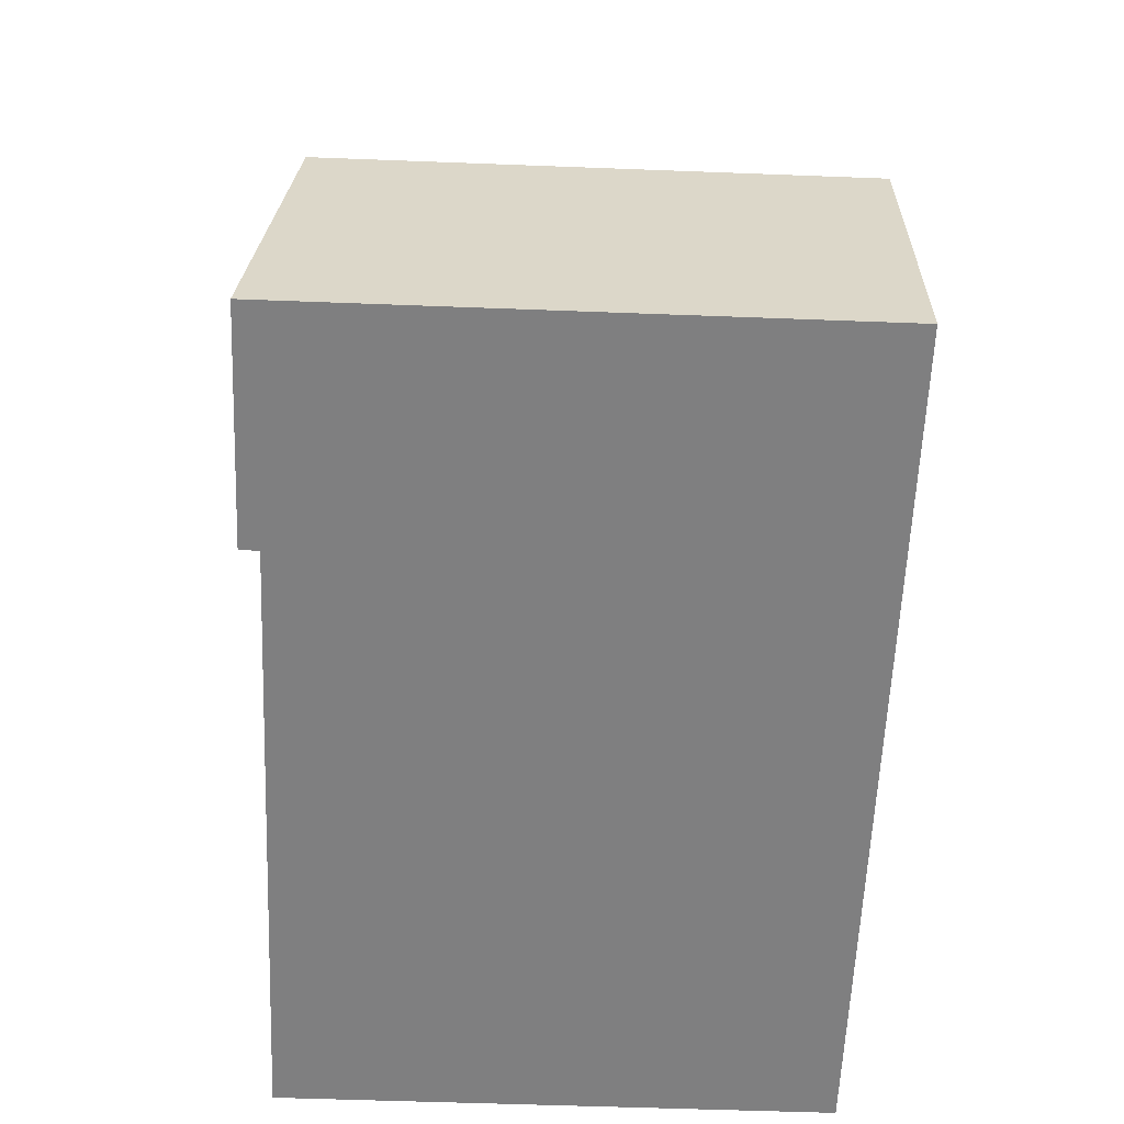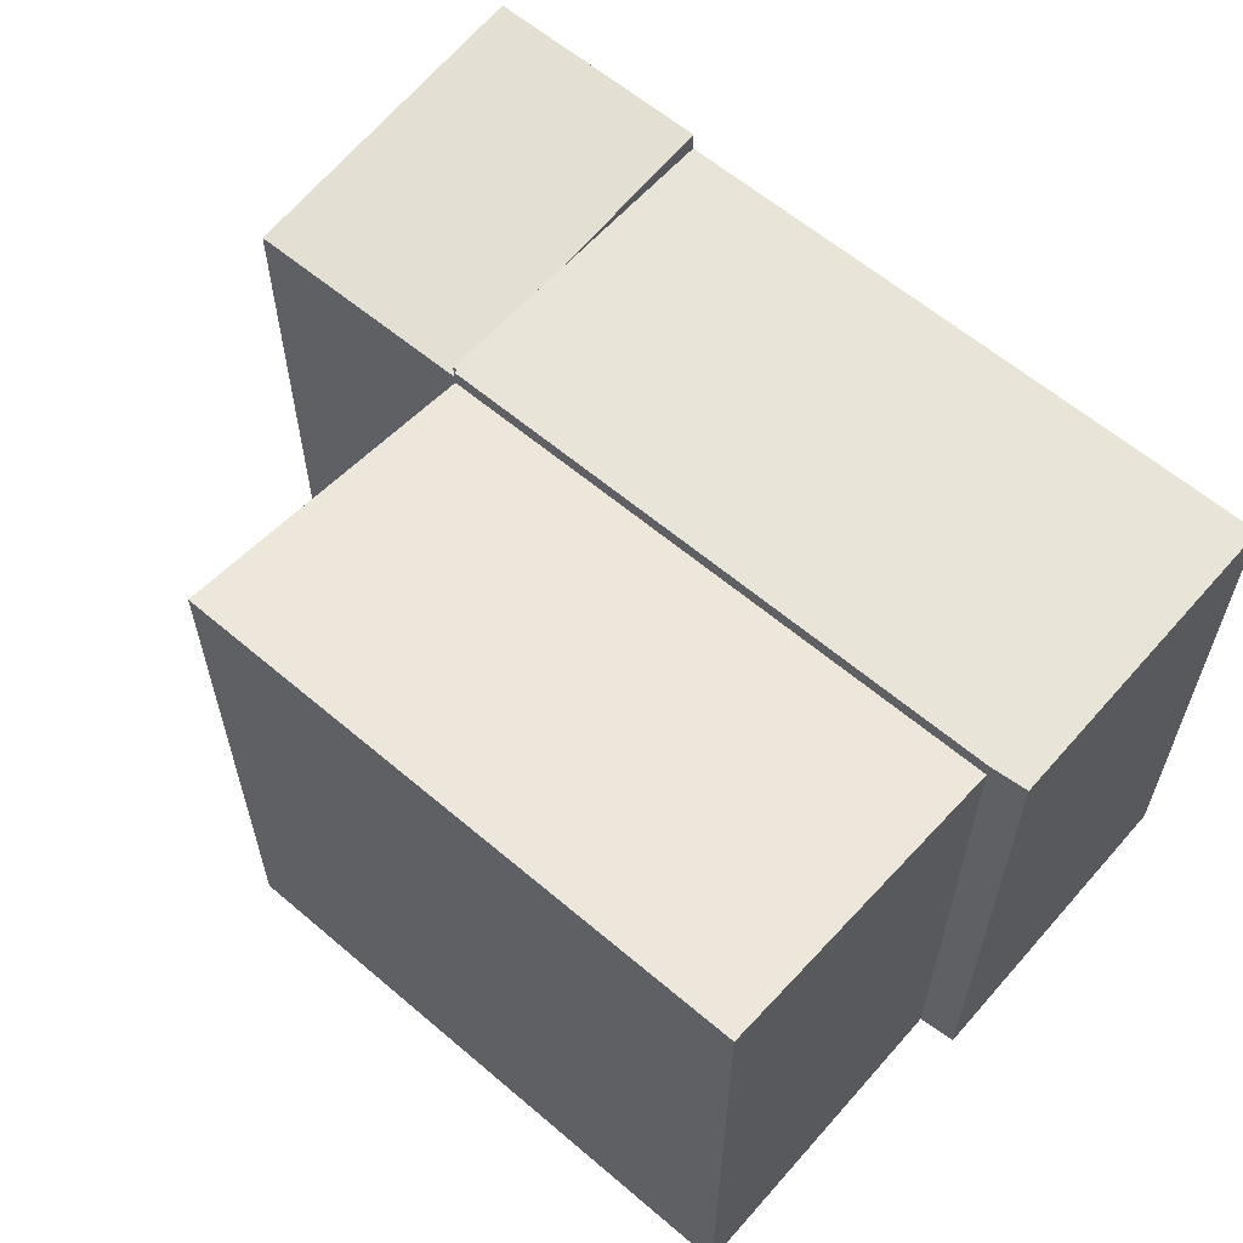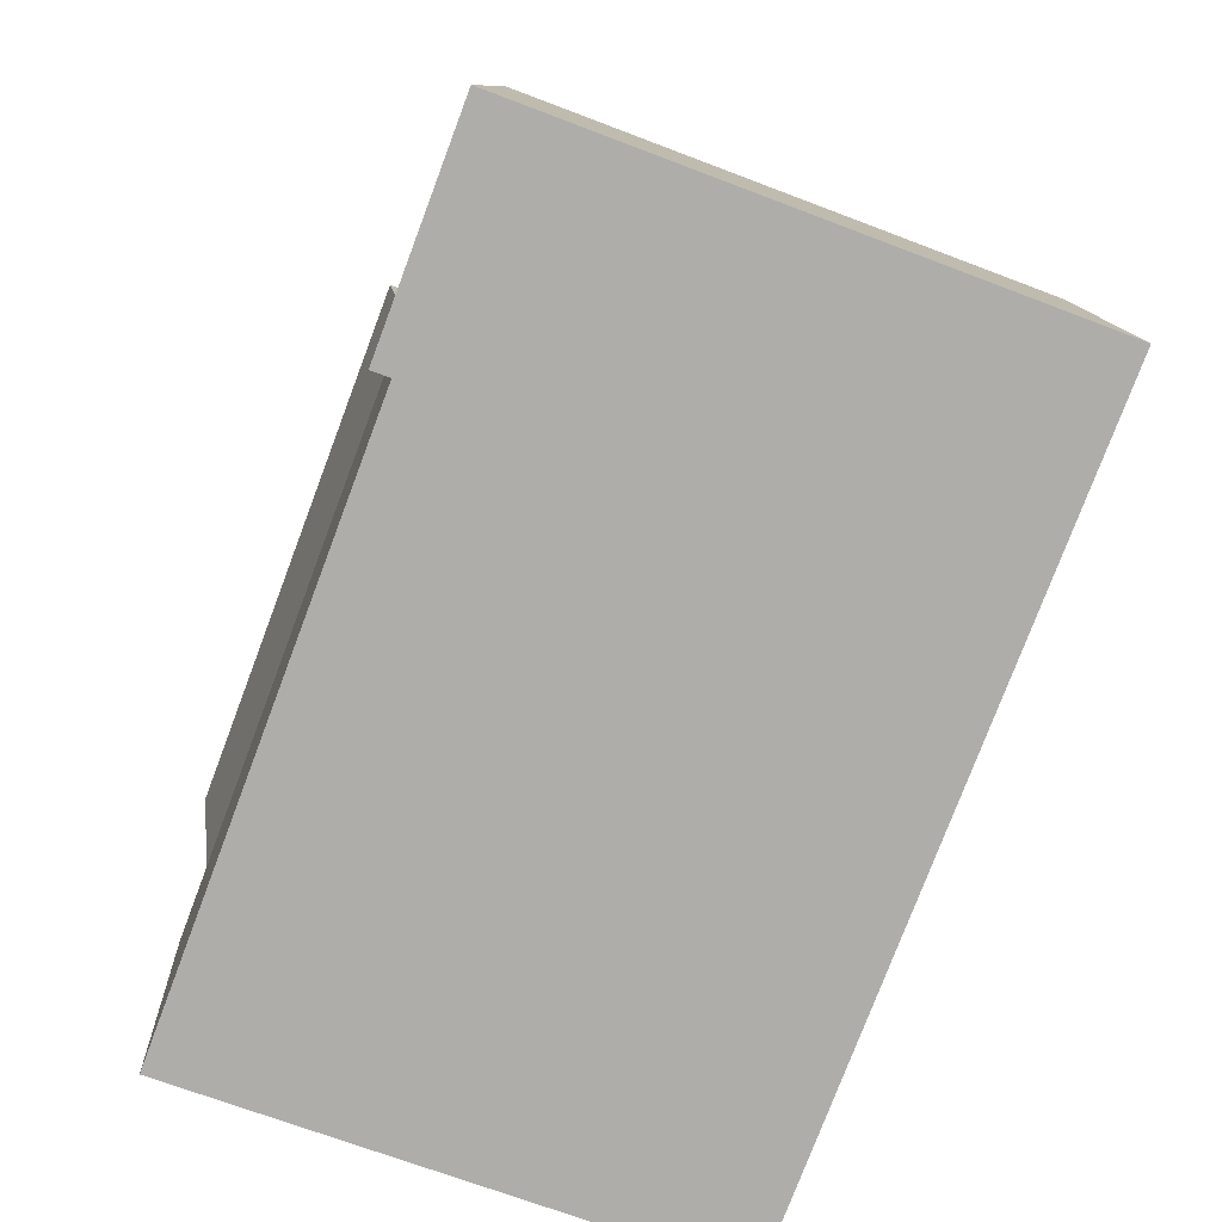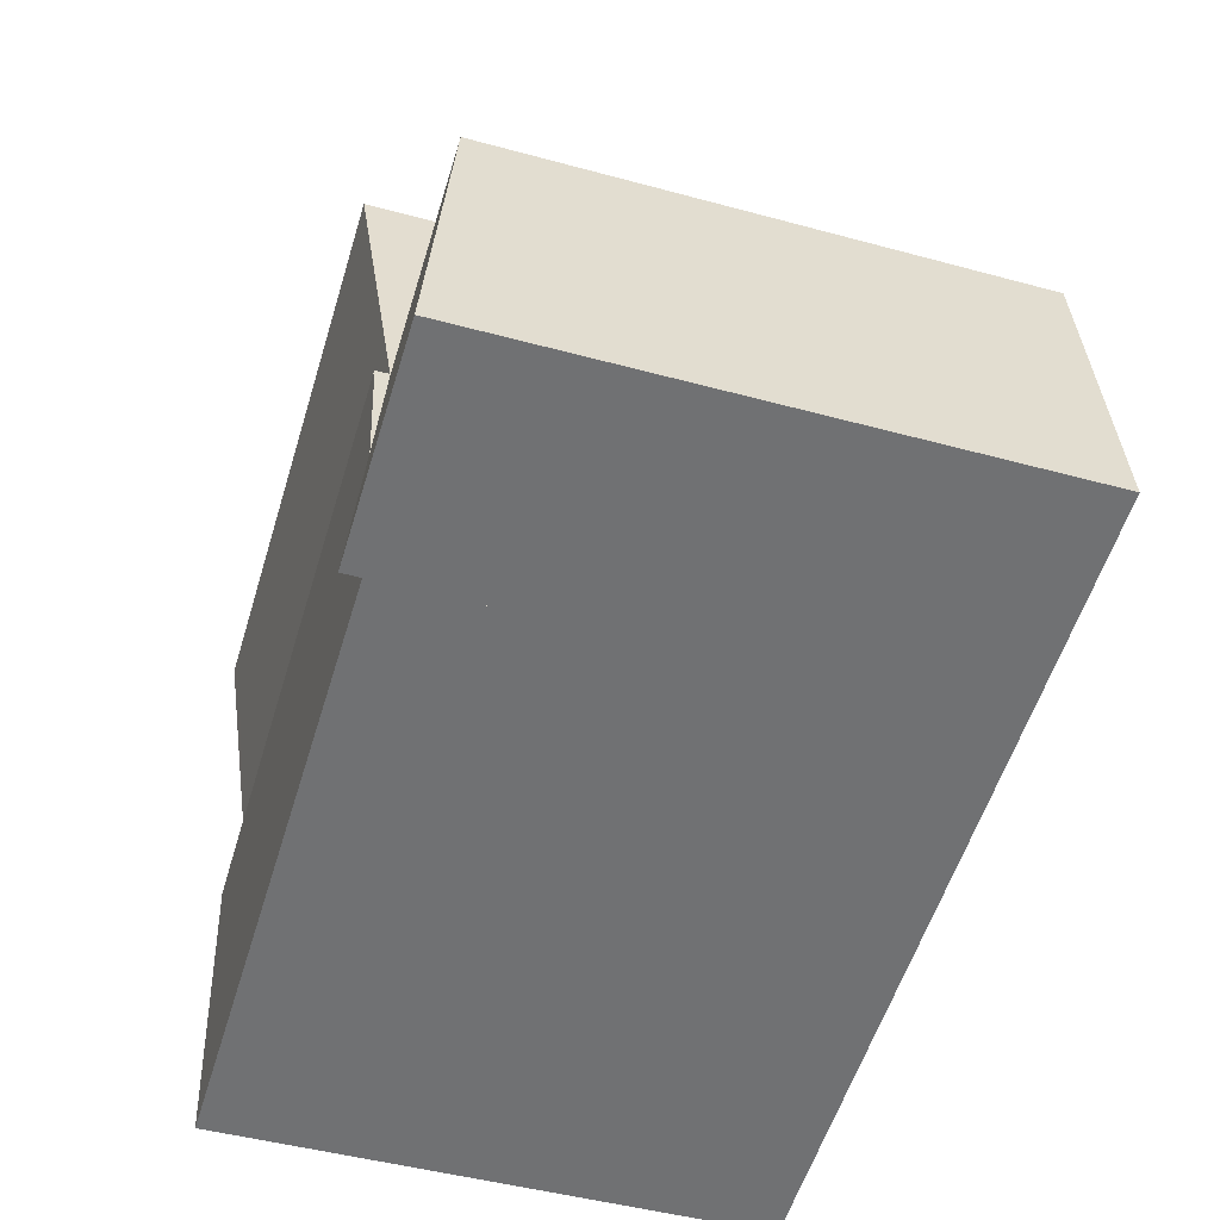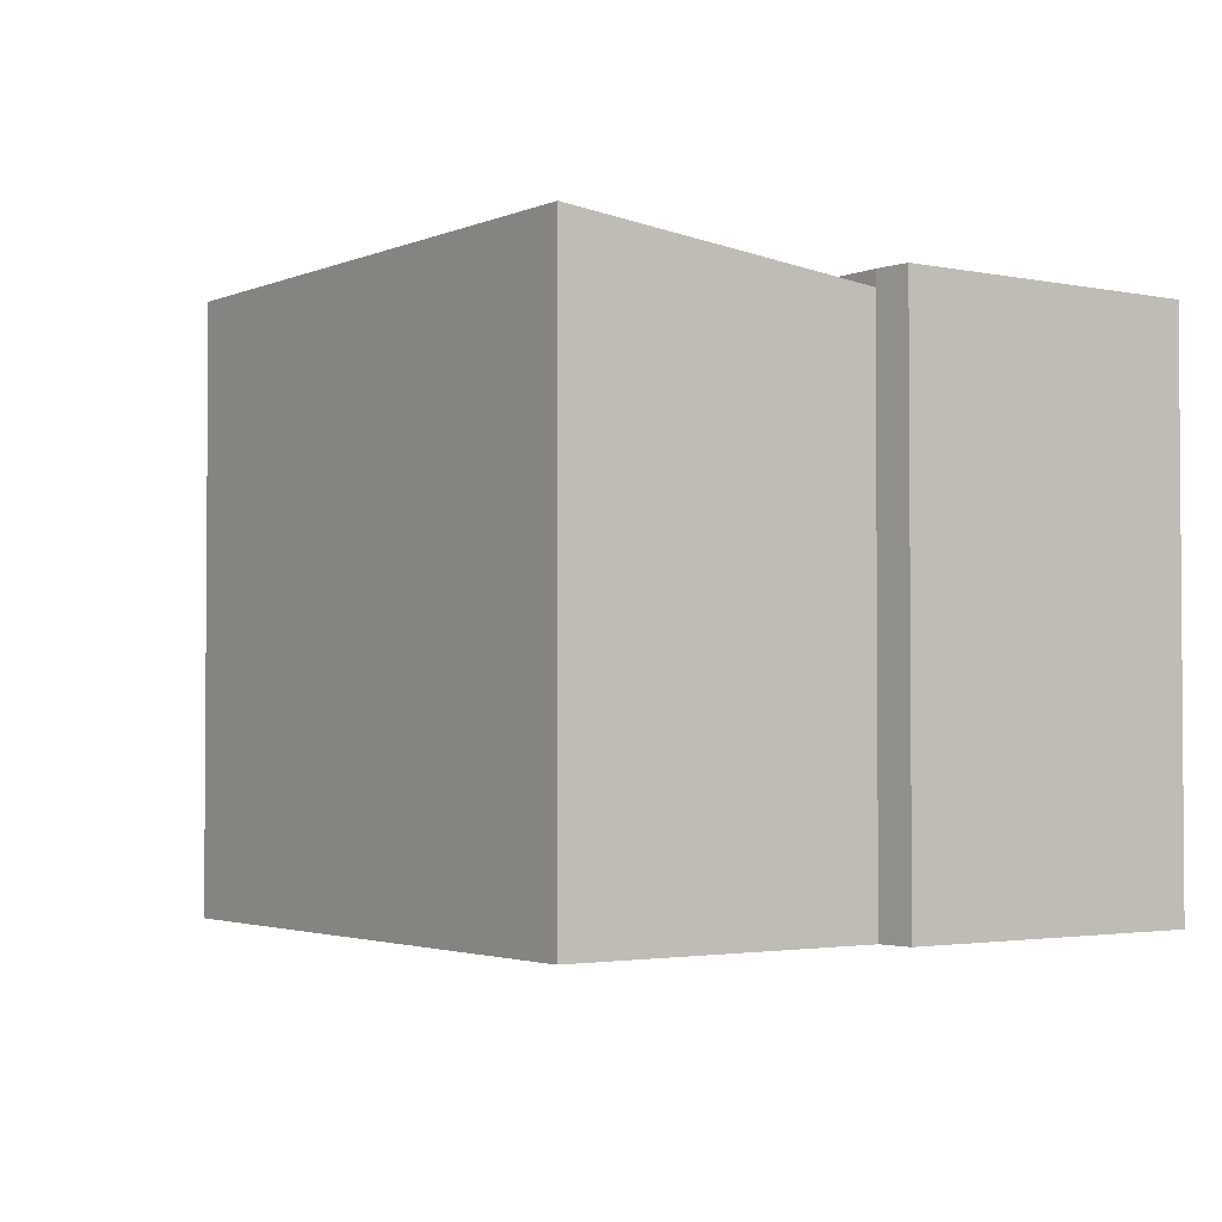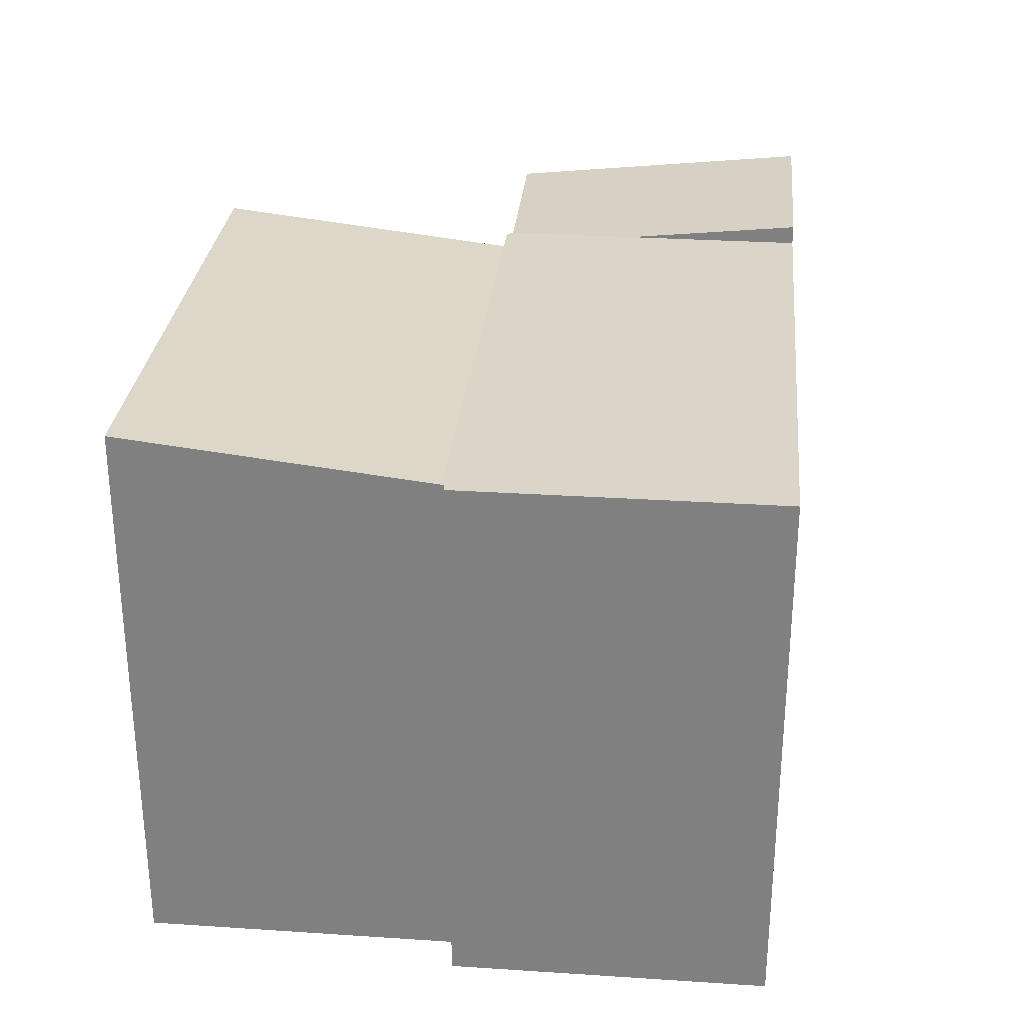
<metadata>
{"format":"obj","ext":"obj","renderer":"f3d","projection":"perspective","resolution":1024,"background":"white","views":[{"elev":-51.7,"azim":-92.4,"up":"+Z"},{"elev":60.5,"azim":49.2,"up":"+Y"},{"elev":-69.3,"azim":-110.9,"up":"+Z"},{"elev":-47.3,"azim":-107.1,"up":"+Z"},{"elev":-2.5,"azim":62.7,"up":"+Y"},{"elev":29.1,"azim":103.7,"up":"+Y"}]}
</metadata>
<code>
v  17.6 11.53 -2.459
v  17.79 11.53 4.28
v  18.54 11.53 4.105
v  5.879 11.53 5.996
v  5.869 11.53 5.924
v  4.829 11.53 -0.675
v  5.772 11.53 5.939
v  5.369 11.53 3.115
v  4.829 4.133e-17 -0.675
v  5.772 -3.637e-16 5.939
v  5.369 -1.907e-16 3.115
v  5.869 -3.627e-16 5.924
v  5.879 -3.671e-16 5.996
v  17.79 -2.621e-16 4.28
v  18.54 -2.514e-16 4.105
v  17.6 1.506e-16 -2.459
v  17.79 11.21 4.28
v  18.34 11.93 10.85
v  18.71 11.93 10.8
v  6.793 11.93 12.51
v  5.879 11.21 5.996
v  6.605 11.78 11.18
v  6.793 -7.662e-16 12.51
v  6.605 -6.843e-16 11.18
v  18.71 -6.611e-16 10.8
v  18.34 -6.644e-16 10.85
v  0 11.93 7.303e-16
v  4.829 11.93 -0.675
v  0.988 11.22 6.665
v  5.772 11.23 5.939
v  0 0 0
v  0.988 -4.081e-16 6.665
g defaultobject
f 1 2 3
f 2 1 4
f 4 1 5
f 5 1 6
f 5 6 7
f 7 6 8
f 9 8 6
f 8 9 7
f 7 9 10
f 10 9 11
f 12 4 5
f 4 12 13
f 10 5 7
f 5 10 12
f 13 2 4
f 2 13 14
f 14 3 2
f 3 14 15
f 15 1 3
f 1 15 16
f 16 6 1
f 6 16 9
f 16 11 9
f 11 16 10
f 10 16 12
f 12 16 13
f 13 16 14
f 14 16 15
f 17 18 19
f 18 17 20
f 20 17 21
f 20 21 22
f 13 22 21
f 22 13 20
f 20 13 23
f 23 13 24
f 23 18 20
f 18 23 19
f 19 23 25
f 25 23 26
f 25 17 19
f 17 25 14
f 14 21 17
f 21 14 13
f 24 26 23
f 26 24 13
f 26 13 14
f 26 14 25
f 27 8 28
f 8 27 29
f 8 29 30
f 31 29 27
f 29 31 32
f 29 10 30
f 10 29 32
f 10 8 30
f 8 10 28
f 28 10 9
f 9 10 11
f 28 31 27
f 31 28 9
f 9 32 31
f 32 9 11
f 32 11 10

</code>
